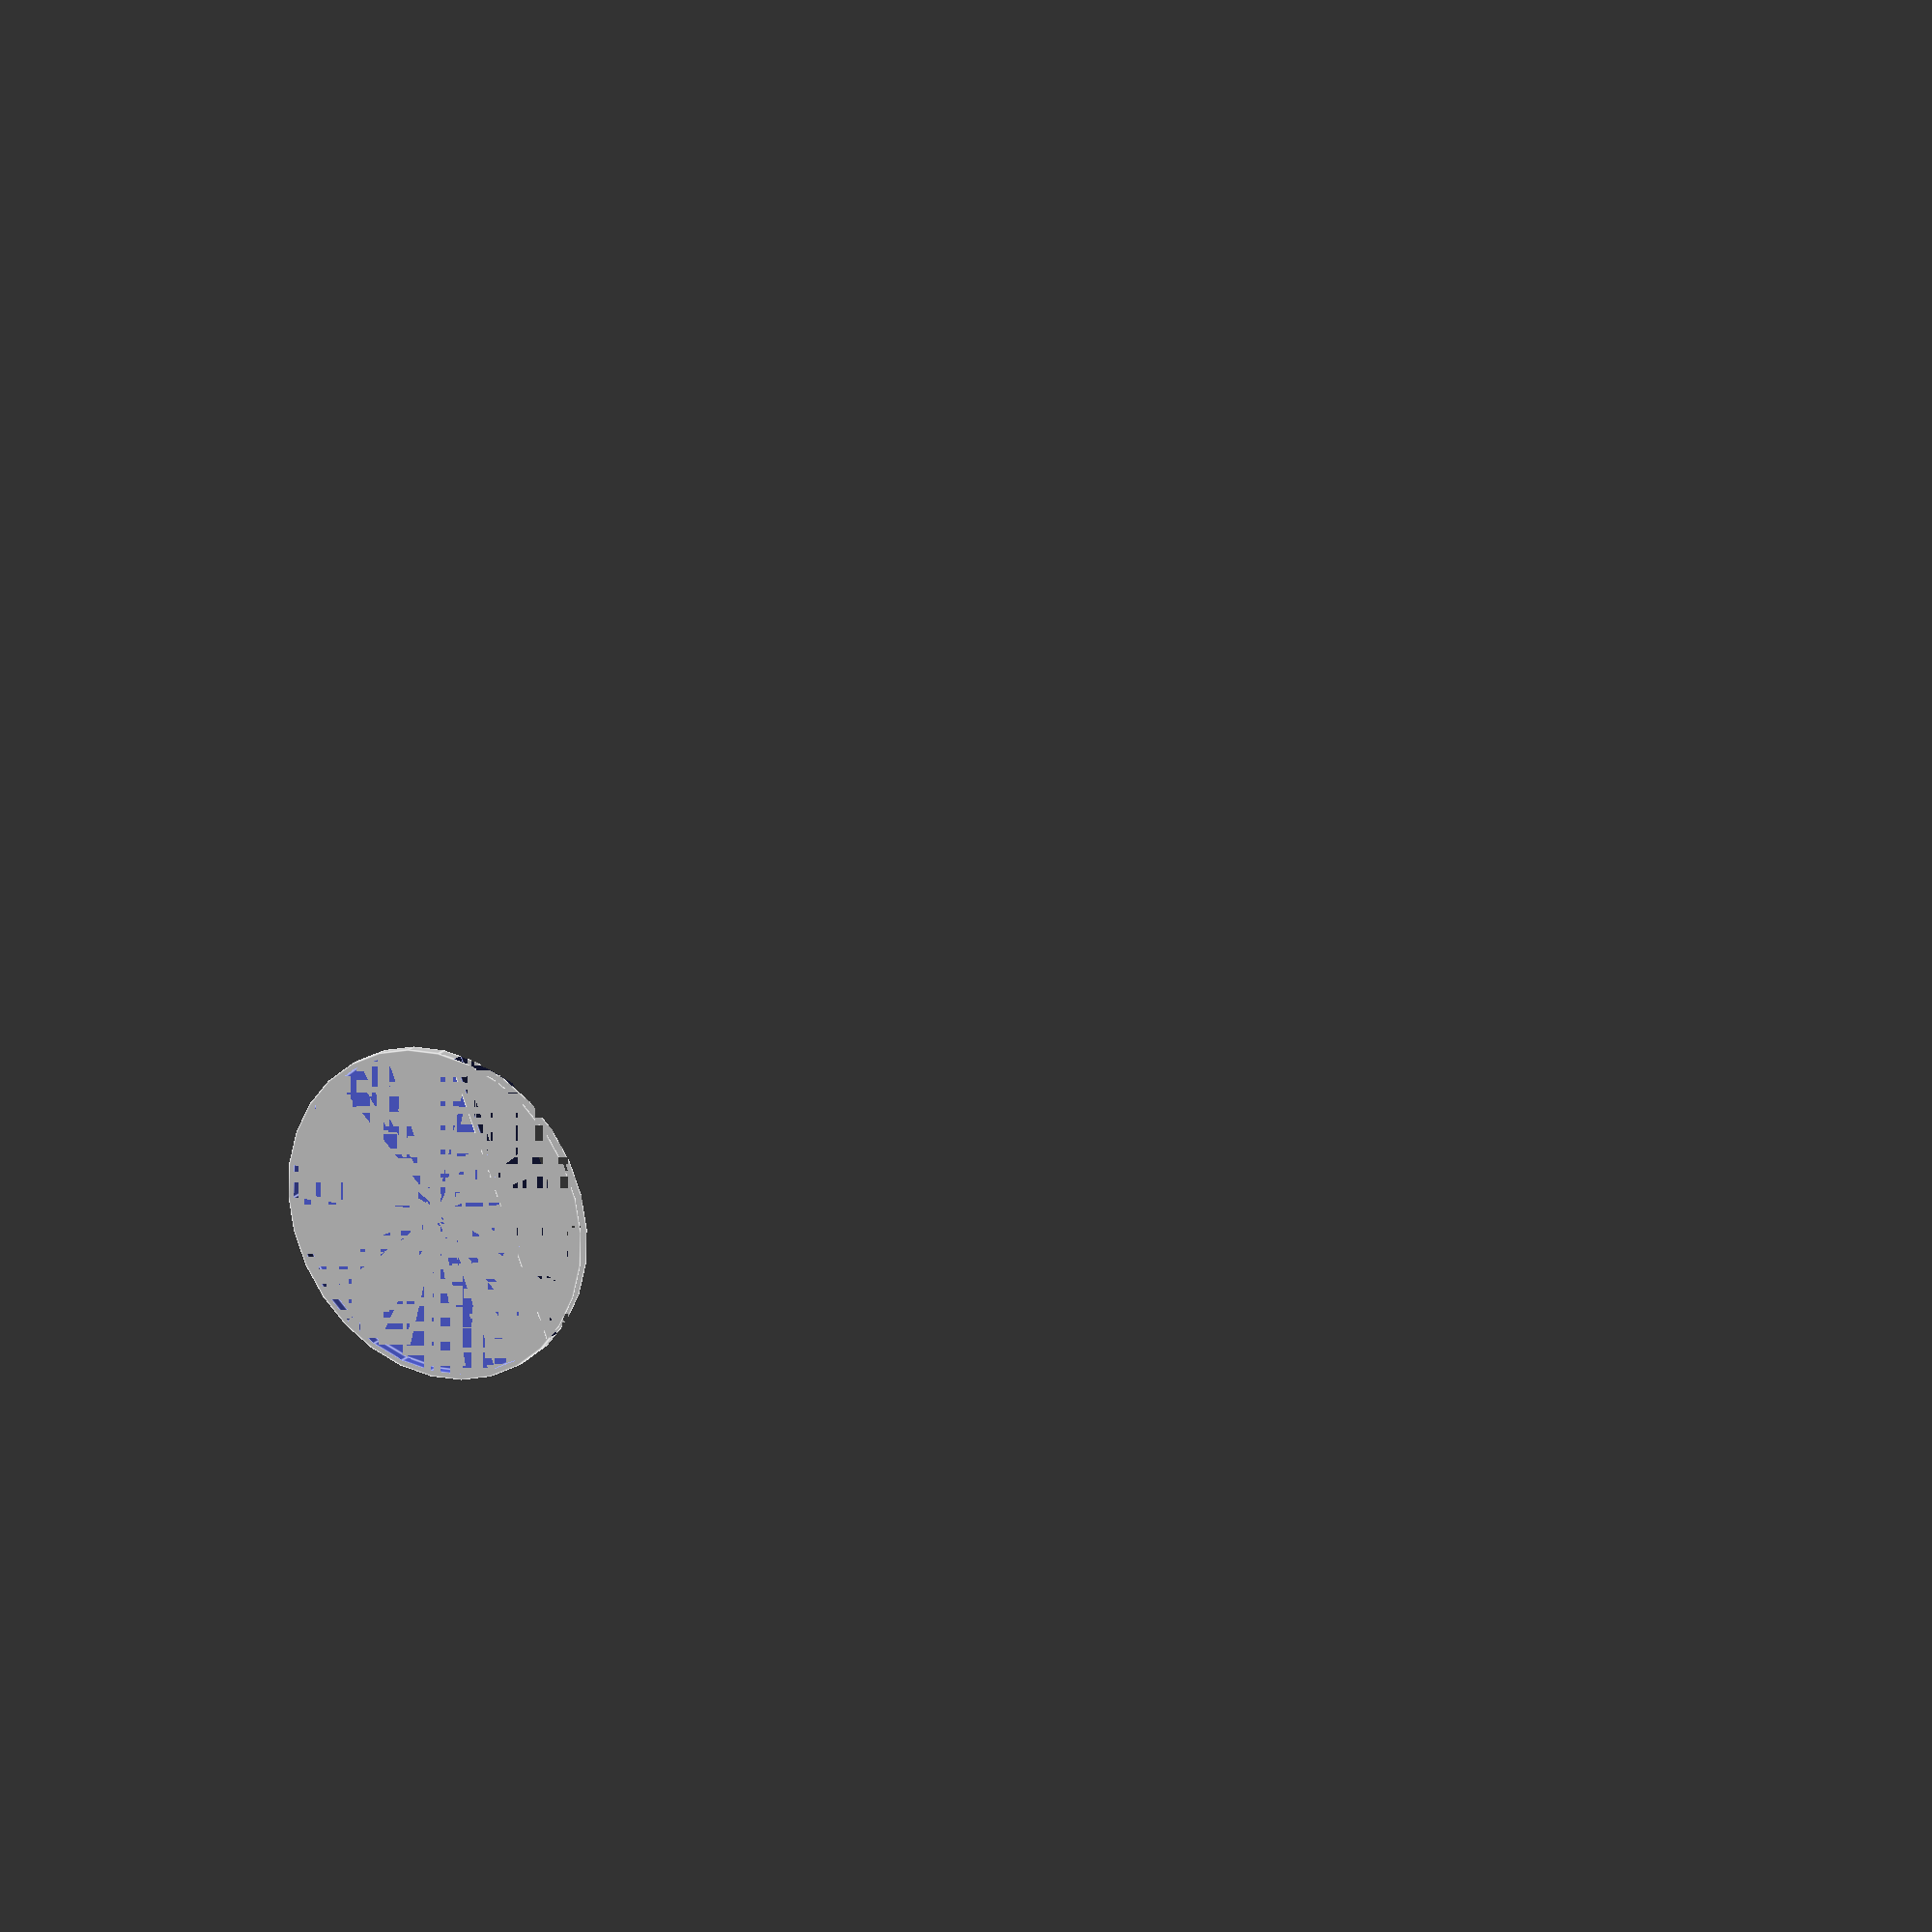
<openscad>
// Diameter at the bottom
ldia = 60; // [30:90]
// Maximum height
ht = 25; // [15:50]
// Defines the slope of the code 
cone_ht = 50; // [25:150]
// Angle of slope for top cut
back_slope = 15; // [0:45]
// Skin thickness
thickness = 2;  // [1:10]
// Platform on which the code rests
platform_ht = 2;  // [0:10]


module led_hole(slope, disp) {
    //rotate([0,0,-45]) 
    translate([0,disp, 0]) scale([1, slope, 1]) cylinder(d=5, h=2*ht);
}

module solid_shell(d, h) {
    difference () {
        cylinder(r1 = d/2, r2 = 0, h = h);
        translate([-d, -d, 0])
            rotate([back_slope,0,0])
                cube([2*d, 2*d, 4*d]);
        translate([-d/2, -d-d/2+15, 0])
            cube([d,d,4*d]);        
    }
}

module top_shell() {
    difference () {
        solid_shell(ldia, cone_ht);
        solid_shell(ldia-thickness, cone_ht-thickness);
        for (angle = [-90,-20,0,20,90])
            rotate([0,0,angle]) 
                led_hole(ldia/2/cone_ht, 3/8*ldia);
        led_hole(cos(back_slope), 0);
    }
}

module solid_platform(d, h) {
    difference () {
       cylinder(r = d/2, h = h);
        translate([-d/2, -d-d/2+15, 0])
            cube([d,d,4*d]);        
    } 
}

module platform() {
    difference () {
        solid_platform(ldia, platform_ht);
        solid_platform(ldia-thickness, platform_ht);
    }
}

union () {
    platform();
    translate([0,0, platform_ht]) top_shell();
}

</openscad>
<views>
elev=340.1 azim=112.5 roll=211.7 proj=o view=edges
</views>
